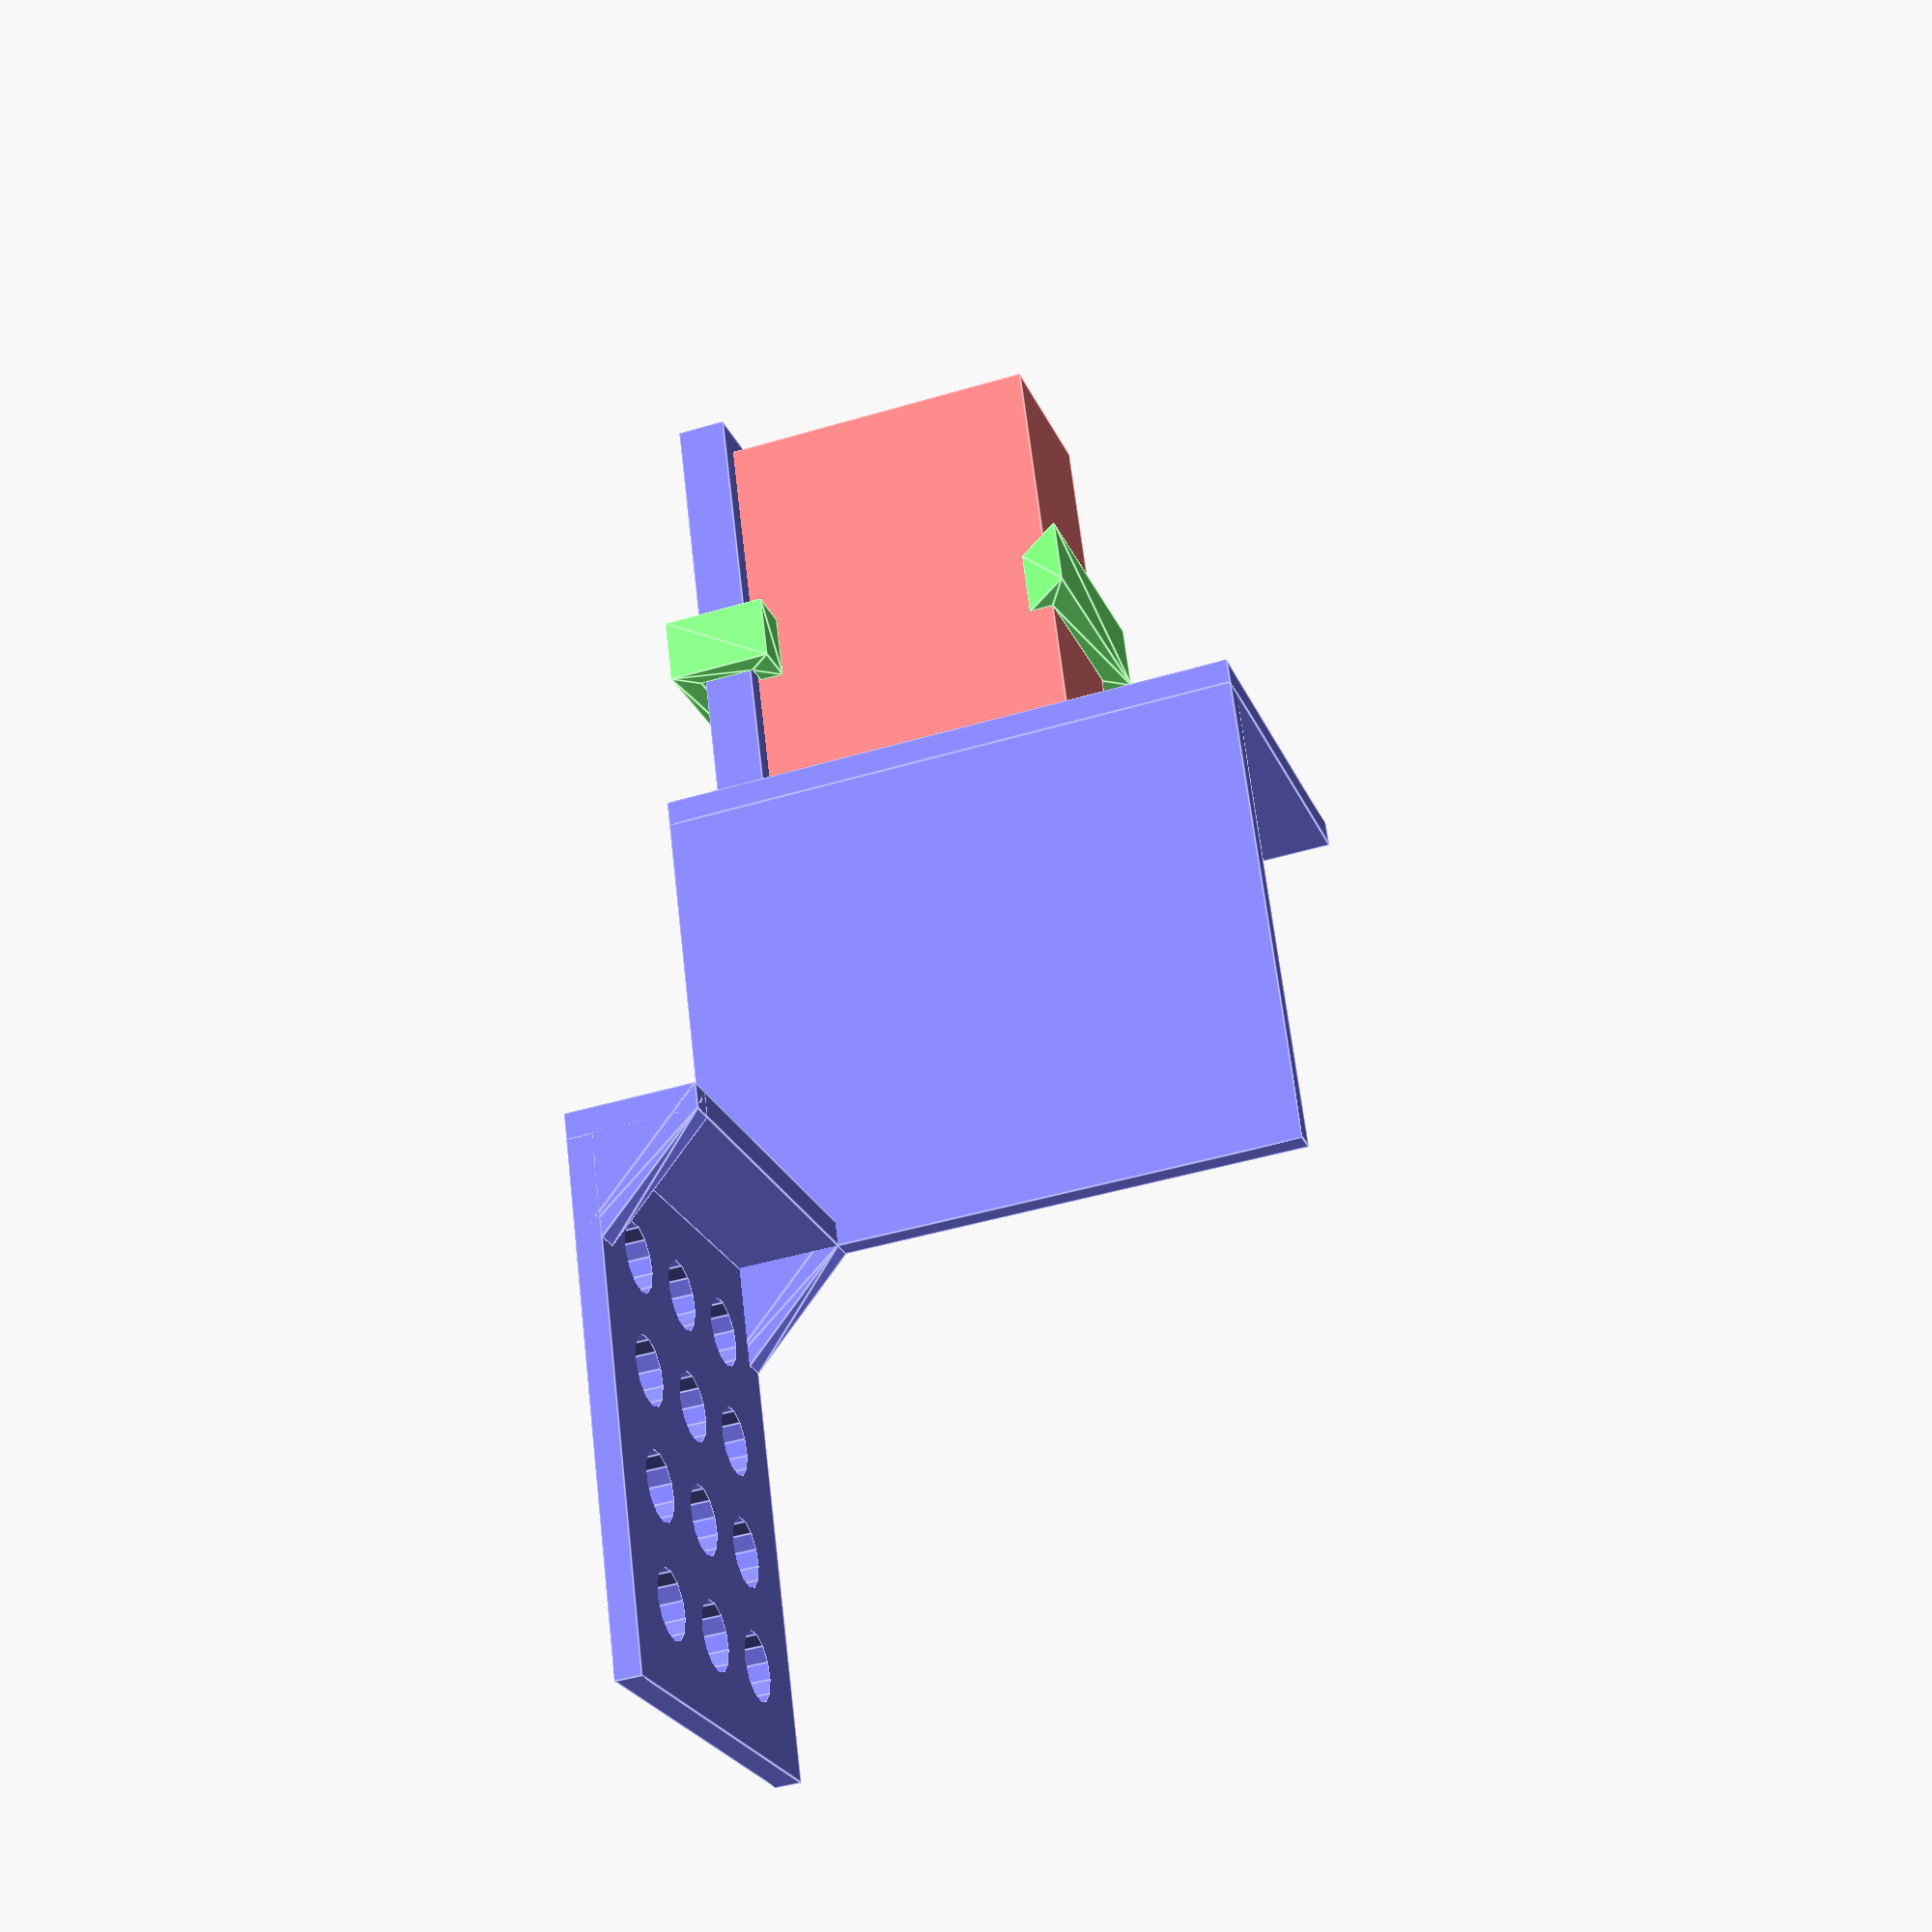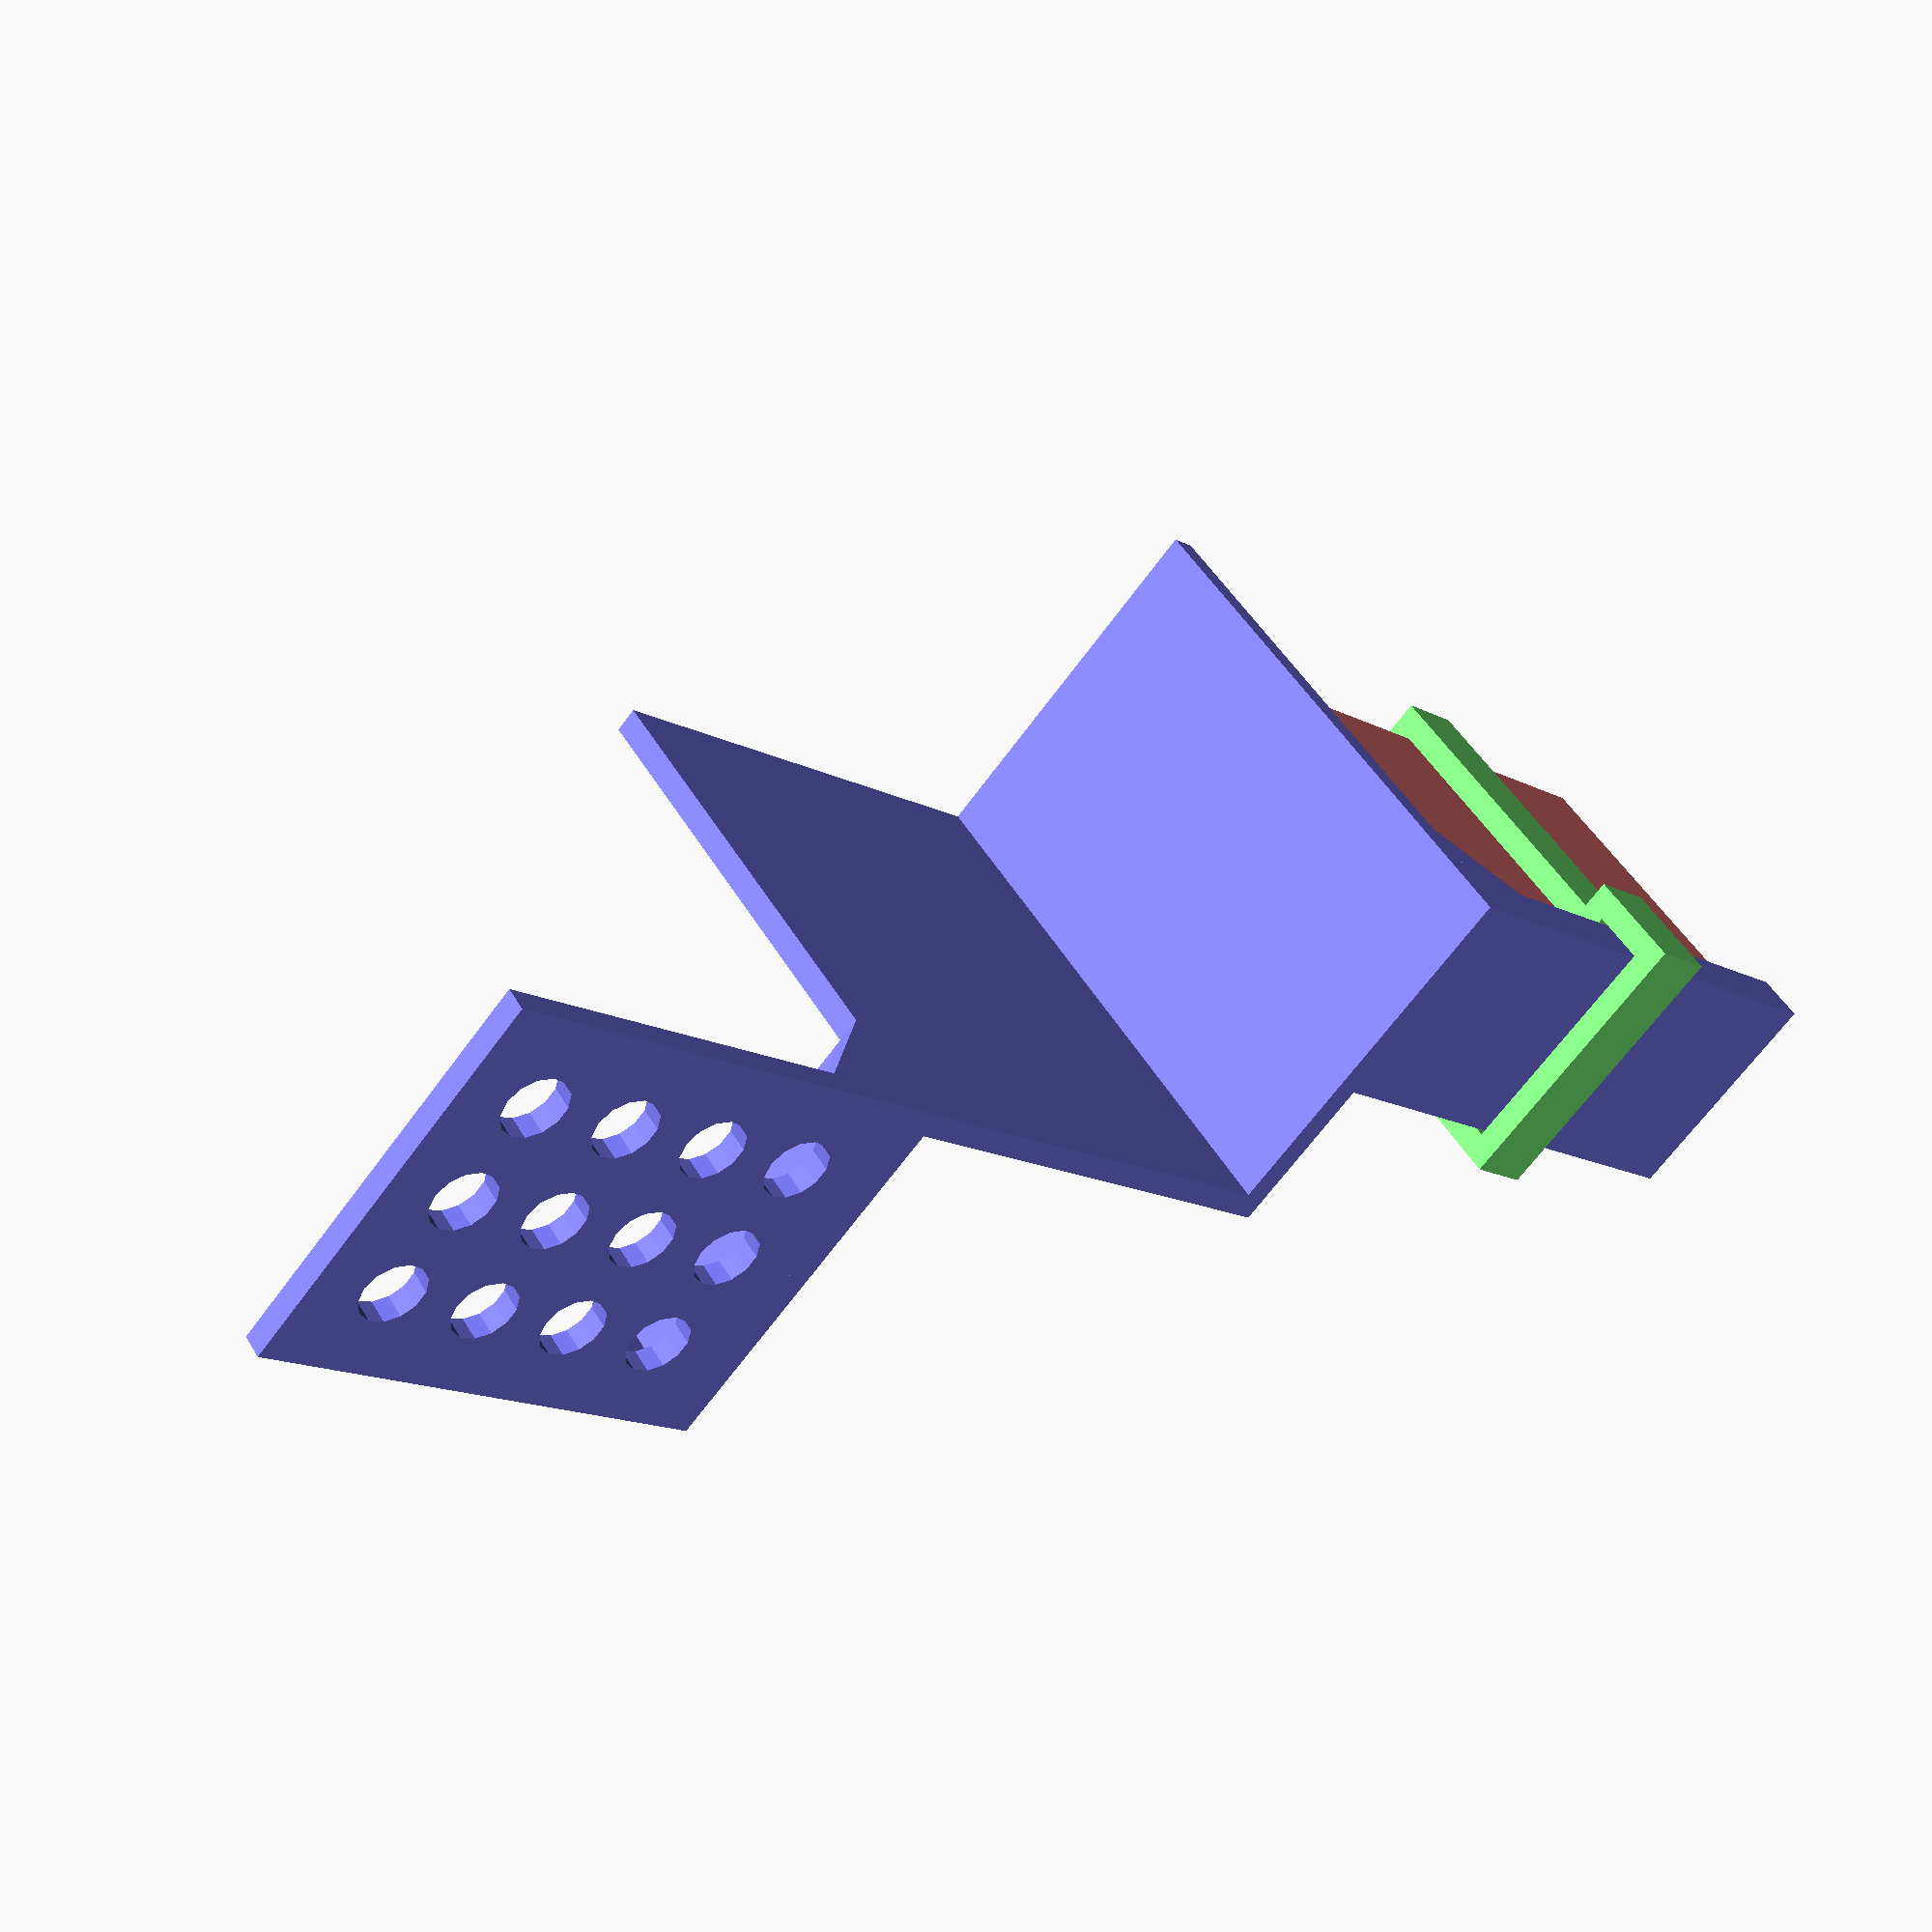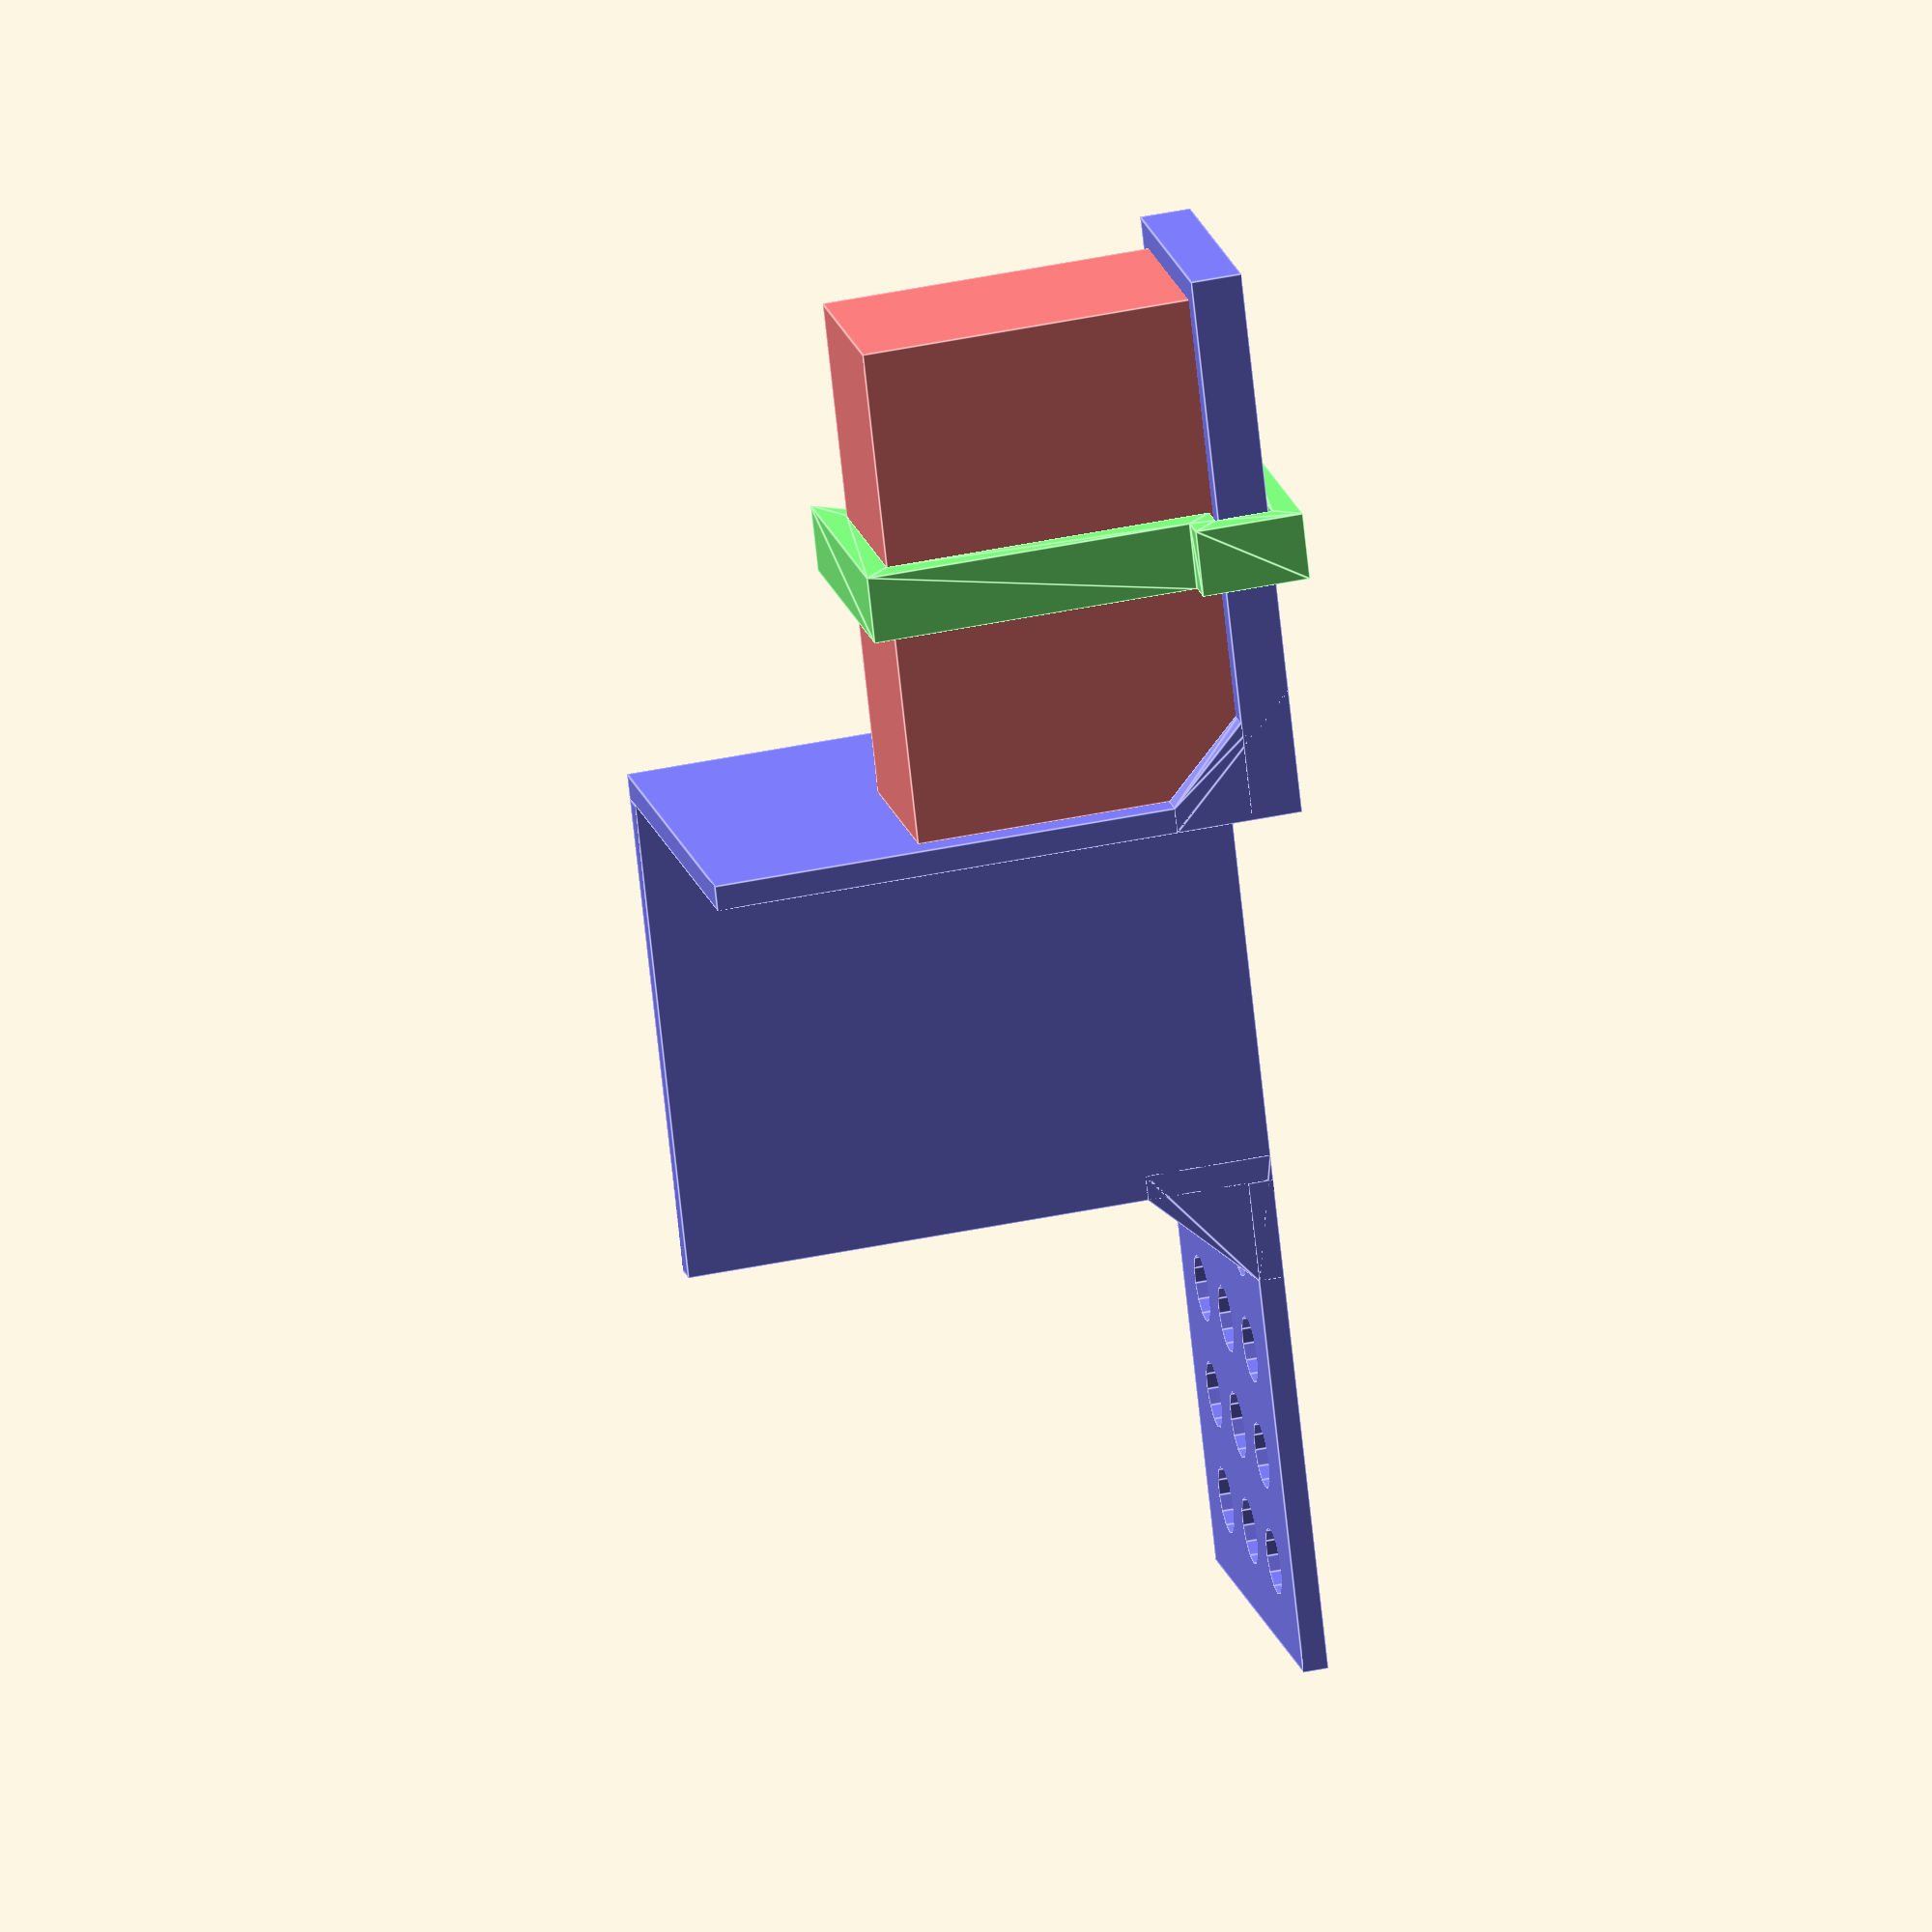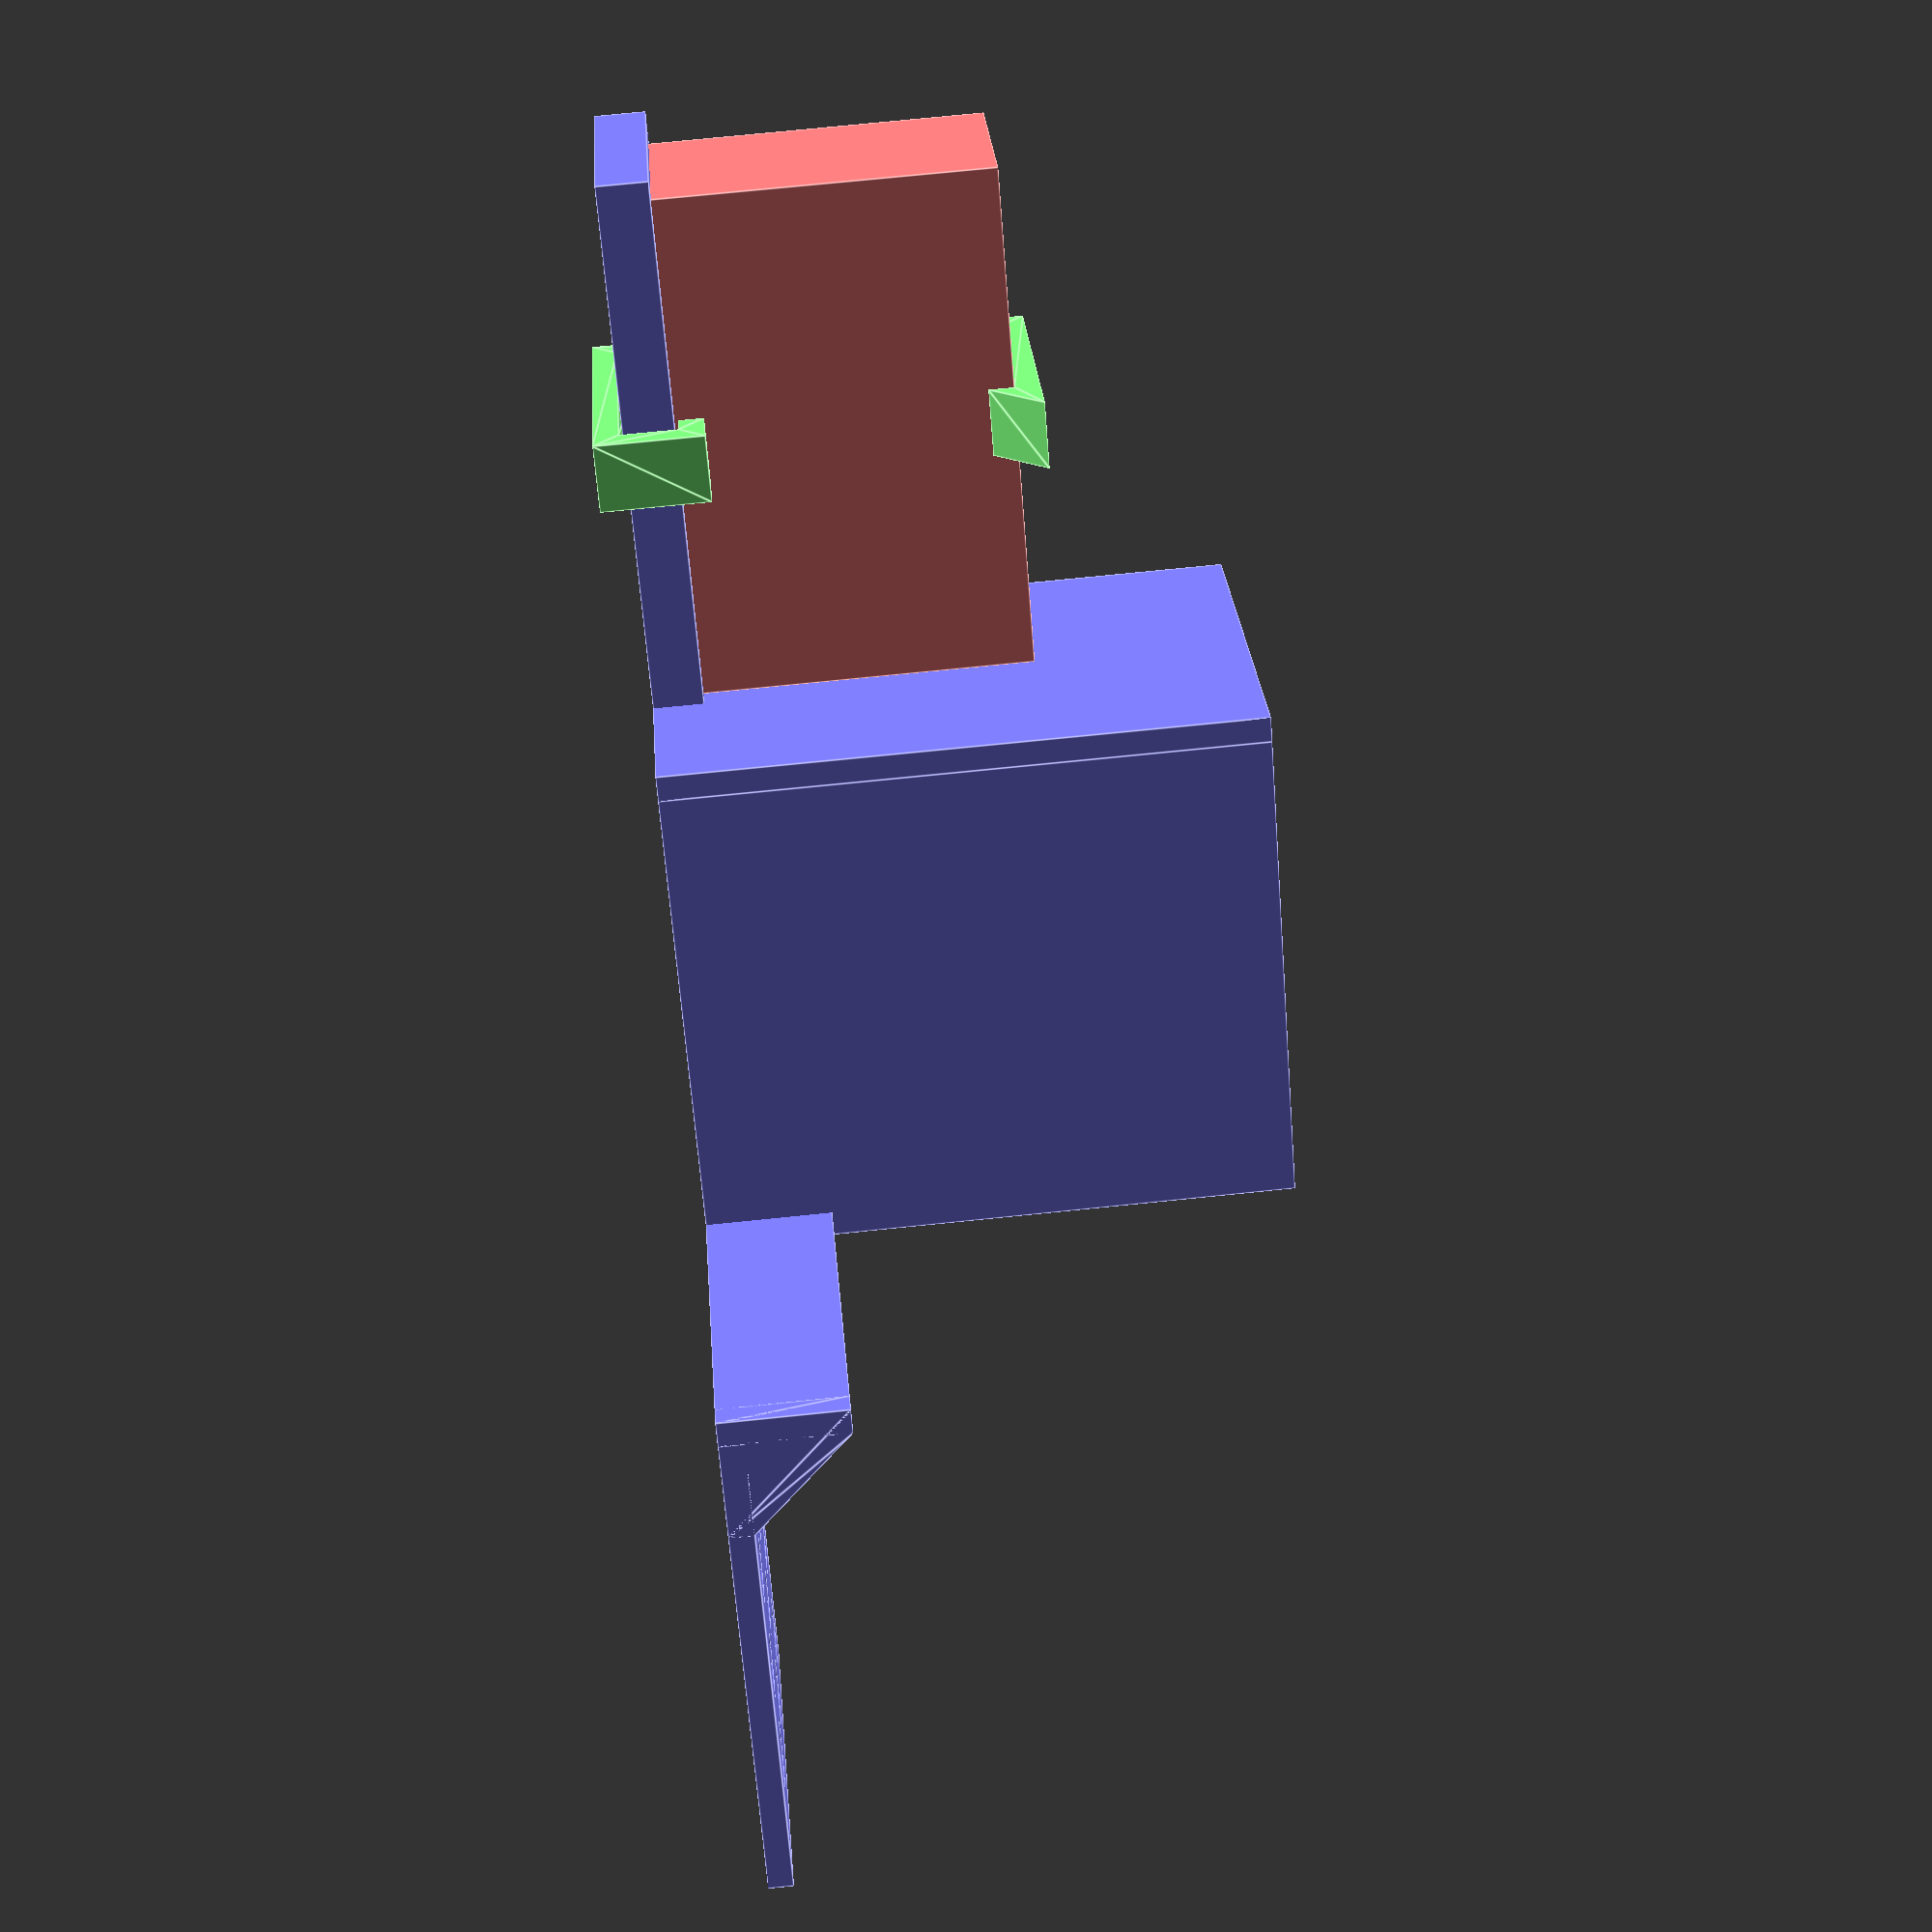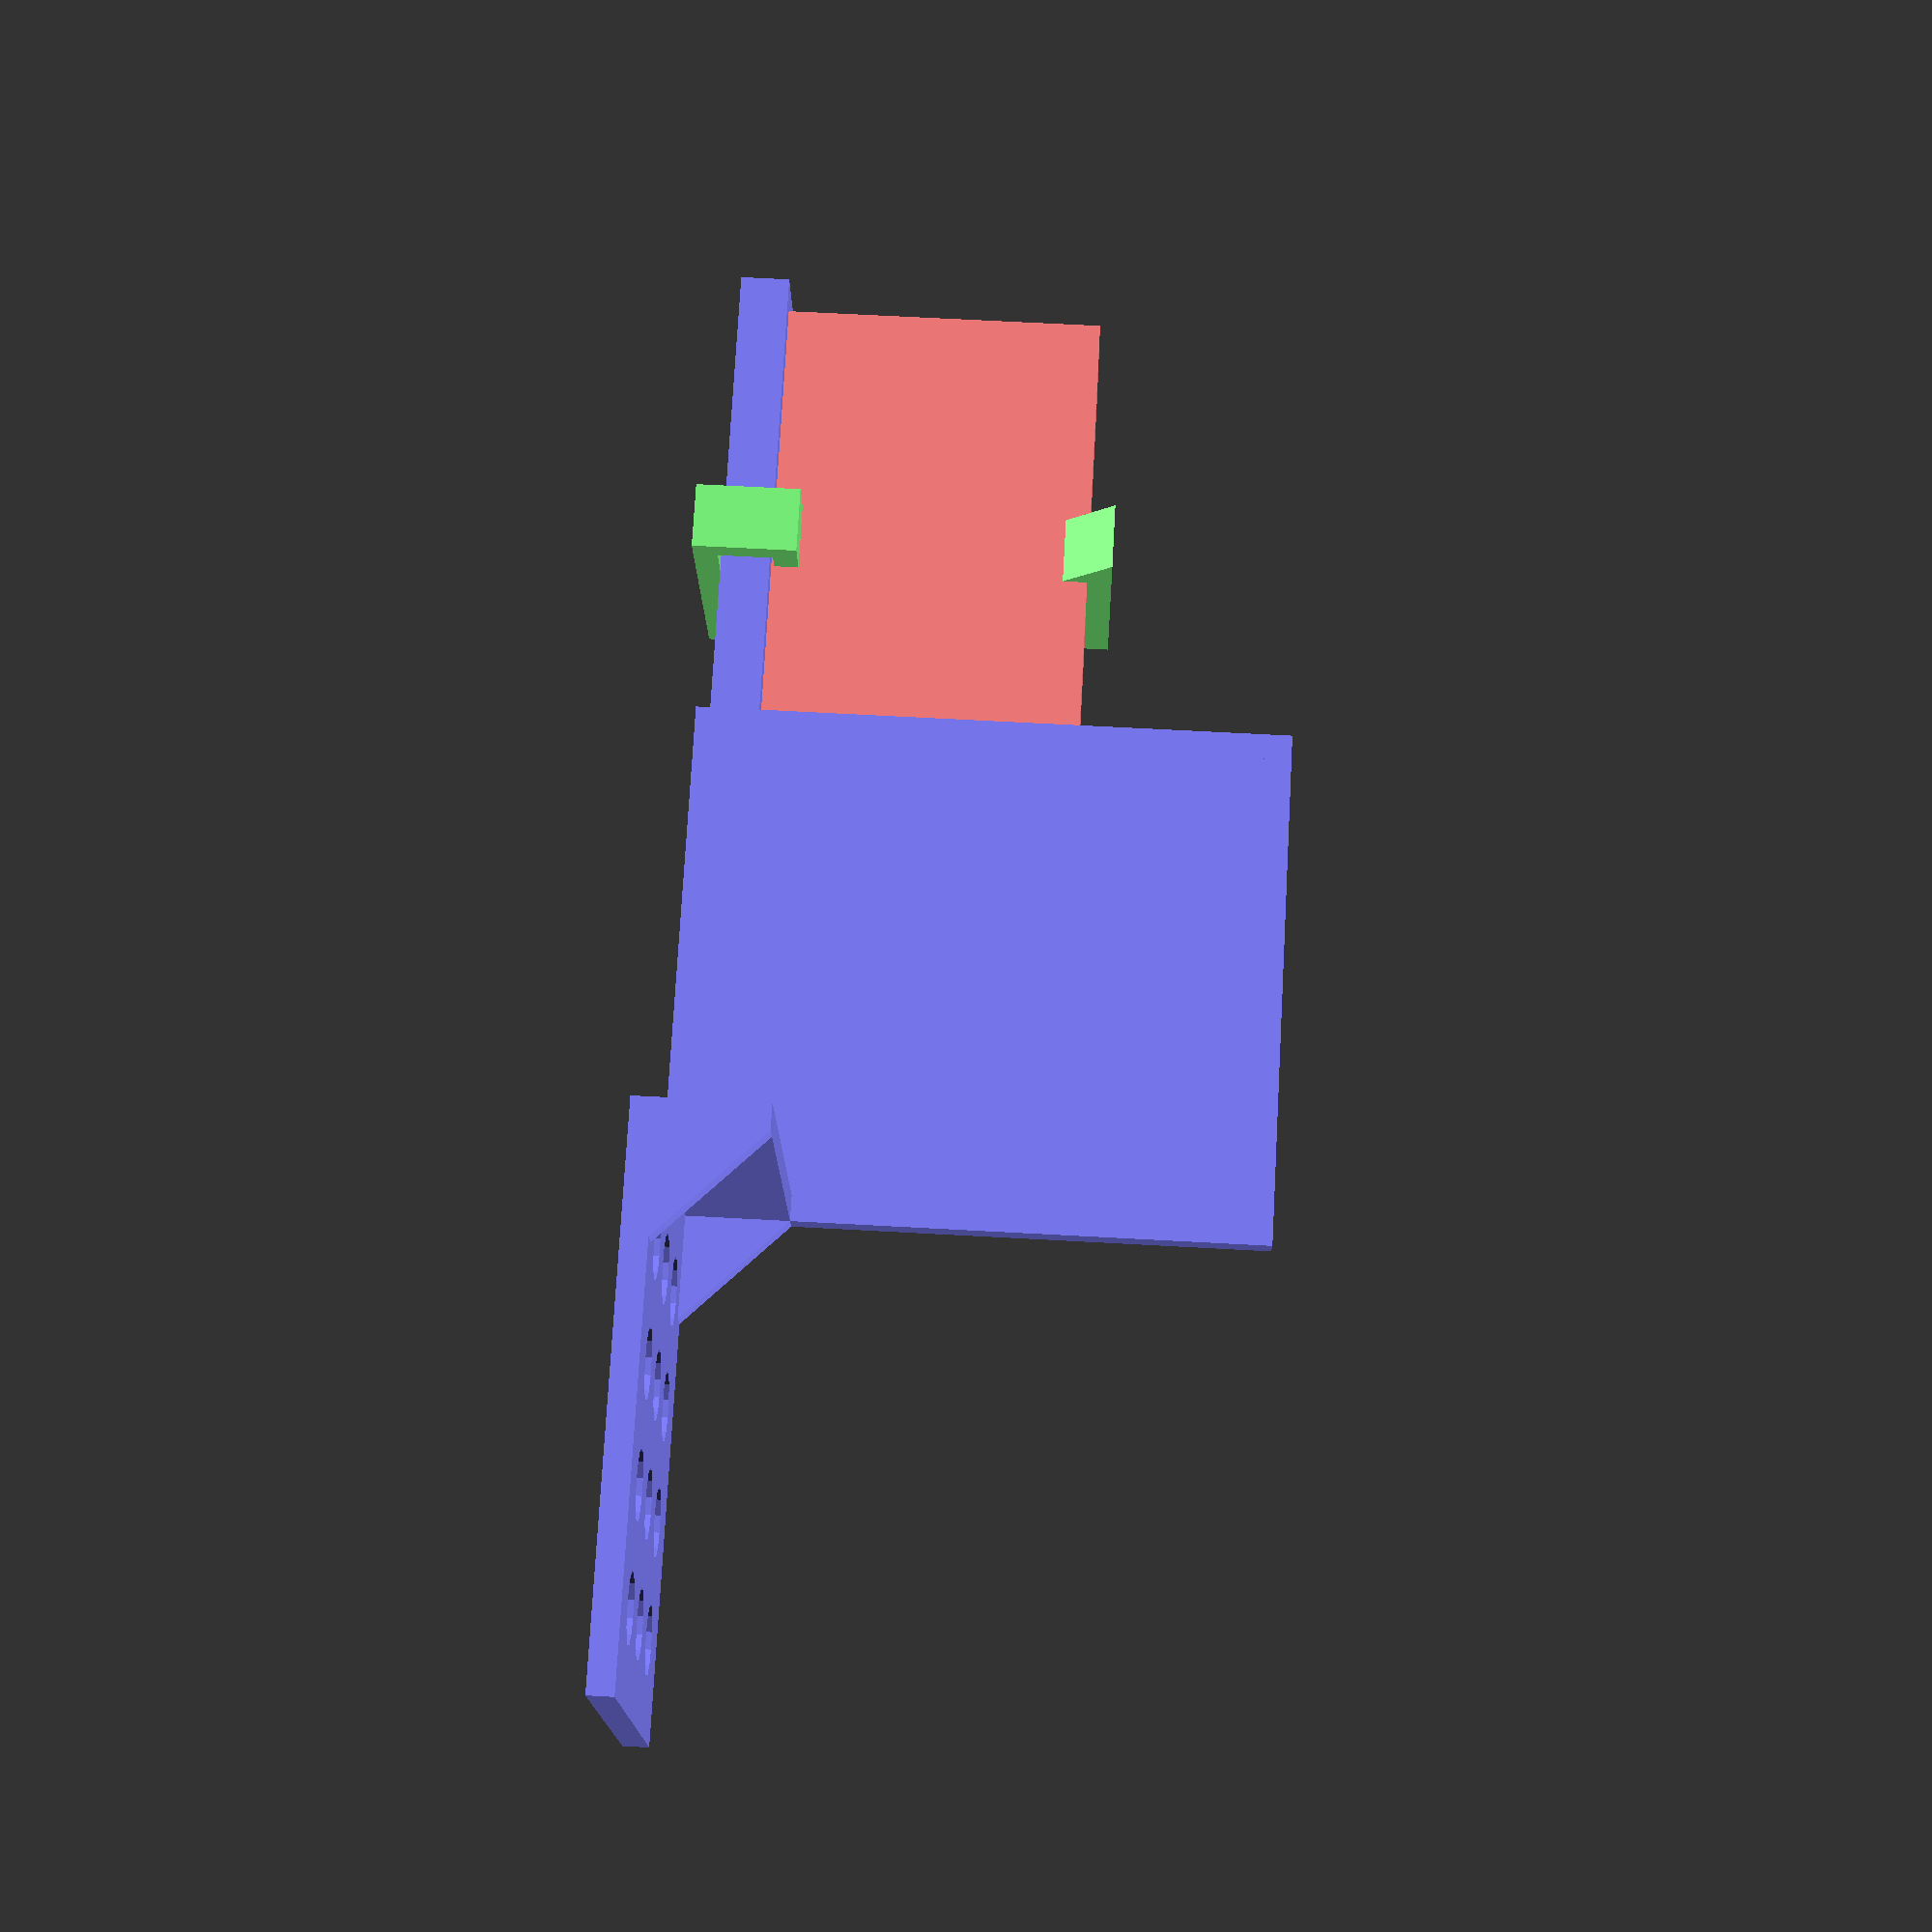
<openscad>
//Stable and fast to print gopro-style camera holder for a phone gimbal
//The camera protrudes forward, so the gimbal itself is not in the frame
//Designed for GoPro 4 Silver and Osmo Mobile, but can be customized for your dimensions
//Didn't make it work actually
part="NOSTL_All"; //[holder,bracket,NOSTL_All]
//how far to the front the camera protrudes
offset=48;
//width of gimbal jaws
width=58;
//gimbal jaws opening
height=70;
//thickness of the parts
wall=3;
//dimensions of the camera
camera=[60,22,42];
//size of the latch for clipping the camera
latch=3;
//width of space between the lens and front screen
bracket_width=8;
//extra space between bracket and holder
air=0.8;
//weight mount diameter
hole=8;
//spacing between weight mounts
raster=13;
//size of stiffening plates
stiffener=15;
module holder(offset=48,width=50,height=70,wall=2.4,camera=[60,22,42]) {
  translate([wall,0,0])cube([width,wall,height]);
  cube([wall,offset,height]);
  translate([width,wall-offset,0]) cube([wall,offset,stiffener]);
  translate([0,offset-wall,0]) hull() {
    cube([wall,wall,stiffener]);
    translate([wall-stiffener,0,0])cube([stiffener,wall,wall]);
  }
  translate([width,wall-offset,0]) hull() {
    cube([wall,wall,stiffener]);
    cube([stiffener,wall,wall]);
  }
  translate([width,0,0]) hull() {
    cube([wall,wall,stiffener]);
    cube([stiffener,wall,wall]);
  }
  translate([width+wall,wall-offset,0]) difference() {
    cube([camera[0],offset,wall]);
    for (x=[(camera[0]%raster+raster)/2:raster:camera[0]]) for (y=[(offset%raster+raster)/2:raster:offset]) 
      translate([x,y,-1/100]) cylinder(h=wall+2/100,d=hole);
  }
  difference() {
    translate([-camera[0]-wall,offset-camera[1]-wall*2,0])cube([camera[0]+2*wall,camera[1]+2*wall,wall*2]);
    translate([-camera[0],offset-camera[1]-wall,wall])cube(camera);
  }
}
/*module bracket(wall=2.4,camera=[60,22,42],latch=2.4,bracket_width=4) {
  linear_extrude(height=bracket_width) {
  translate([0,0])square([wall,3*wall+air]);
  translate([camera[1]+3*wall+air,0])square([wall,4*wall+air]);
  translate([camera[1]+2*wall+air,3*wall+air])square([wall,camera[2]-air]);
  translate([wall,0])square([camera[1]+2*wall+air,wall]);
  translate([2*wall+air,camera[2]+2*wall])square([camera[1],wall]);
  translate([2*wall+air,camera[2]+3*wall])polygon([[0,0],[-latch-wall,0],[0,-latch-wall]]);
  translate([0,3*wall+air])square([2*wall,wall]);
    }
}*/
module bracket(wall=2.4,camera=[60,22,42],latch=2.4,bracket_width=4) {
  linear_extrude(height=bracket_width) {
  translate([-air/2,3*wall+air/2])square([2*wall,wall]);
  translate([-air/2,-air/2])square([wall,3*wall+air]);
  translate([wall-air/2,-air/2])square([camera[1]+2*wall+air,wall]);
  translate([camera[1]+3*wall+air/2,-air/2])square([wall,3*wall+air]);
  translate([camera[1]+2*wall,3*wall+air/2])square([2*wall+air/2,wall]);
  translate([camera[1]+2*wall,4*wall+air/2])square([wall,camera[2]-wall-air/2]);
  translate([2*wall,camera[2]+2*wall])square([camera[1],wall]);
  translate([2*wall,camera[2]+3*wall])polygon([[0,0],[-latch-wall,0],[0,-latch-wall]]);
    }
}
if (part=="holder") holder(offset=offset,width=width,height=height,wall=wall,camera=camera);
if (part=="bracket") bracket(wall=wall,camera=camera,latch=latch,bracket_width=bracket_width);
if (part=="NOSTL_All") {
color([0.5,0.5,1])holder(offset=offset,width=width,height=height,wall=wall,camera=camera);
color([0.5,1,0.5])translate([-camera[0]/2-bracket_width/2,offset-camera[1]-3*wall,-wall])rotate([90,0,90])bracket(wall=wall,camera=camera,latch=latch,bracket_width=bracket_width);
color([1,0.5,0.5])translate([-camera[0],offset-camera[1]-wall,wall])cube(camera);
}
</openscad>
<views>
elev=224.9 azim=249.3 roll=250.9 proj=p view=edges
elev=132.4 azim=137.7 roll=28.9 proj=p view=wireframe
elev=316.4 azim=63.3 roll=76.2 proj=o view=edges
elev=107.4 azim=316.5 roll=275.9 proj=p view=edges
elev=116.0 azim=349.2 roll=266.8 proj=p view=wireframe
</views>
